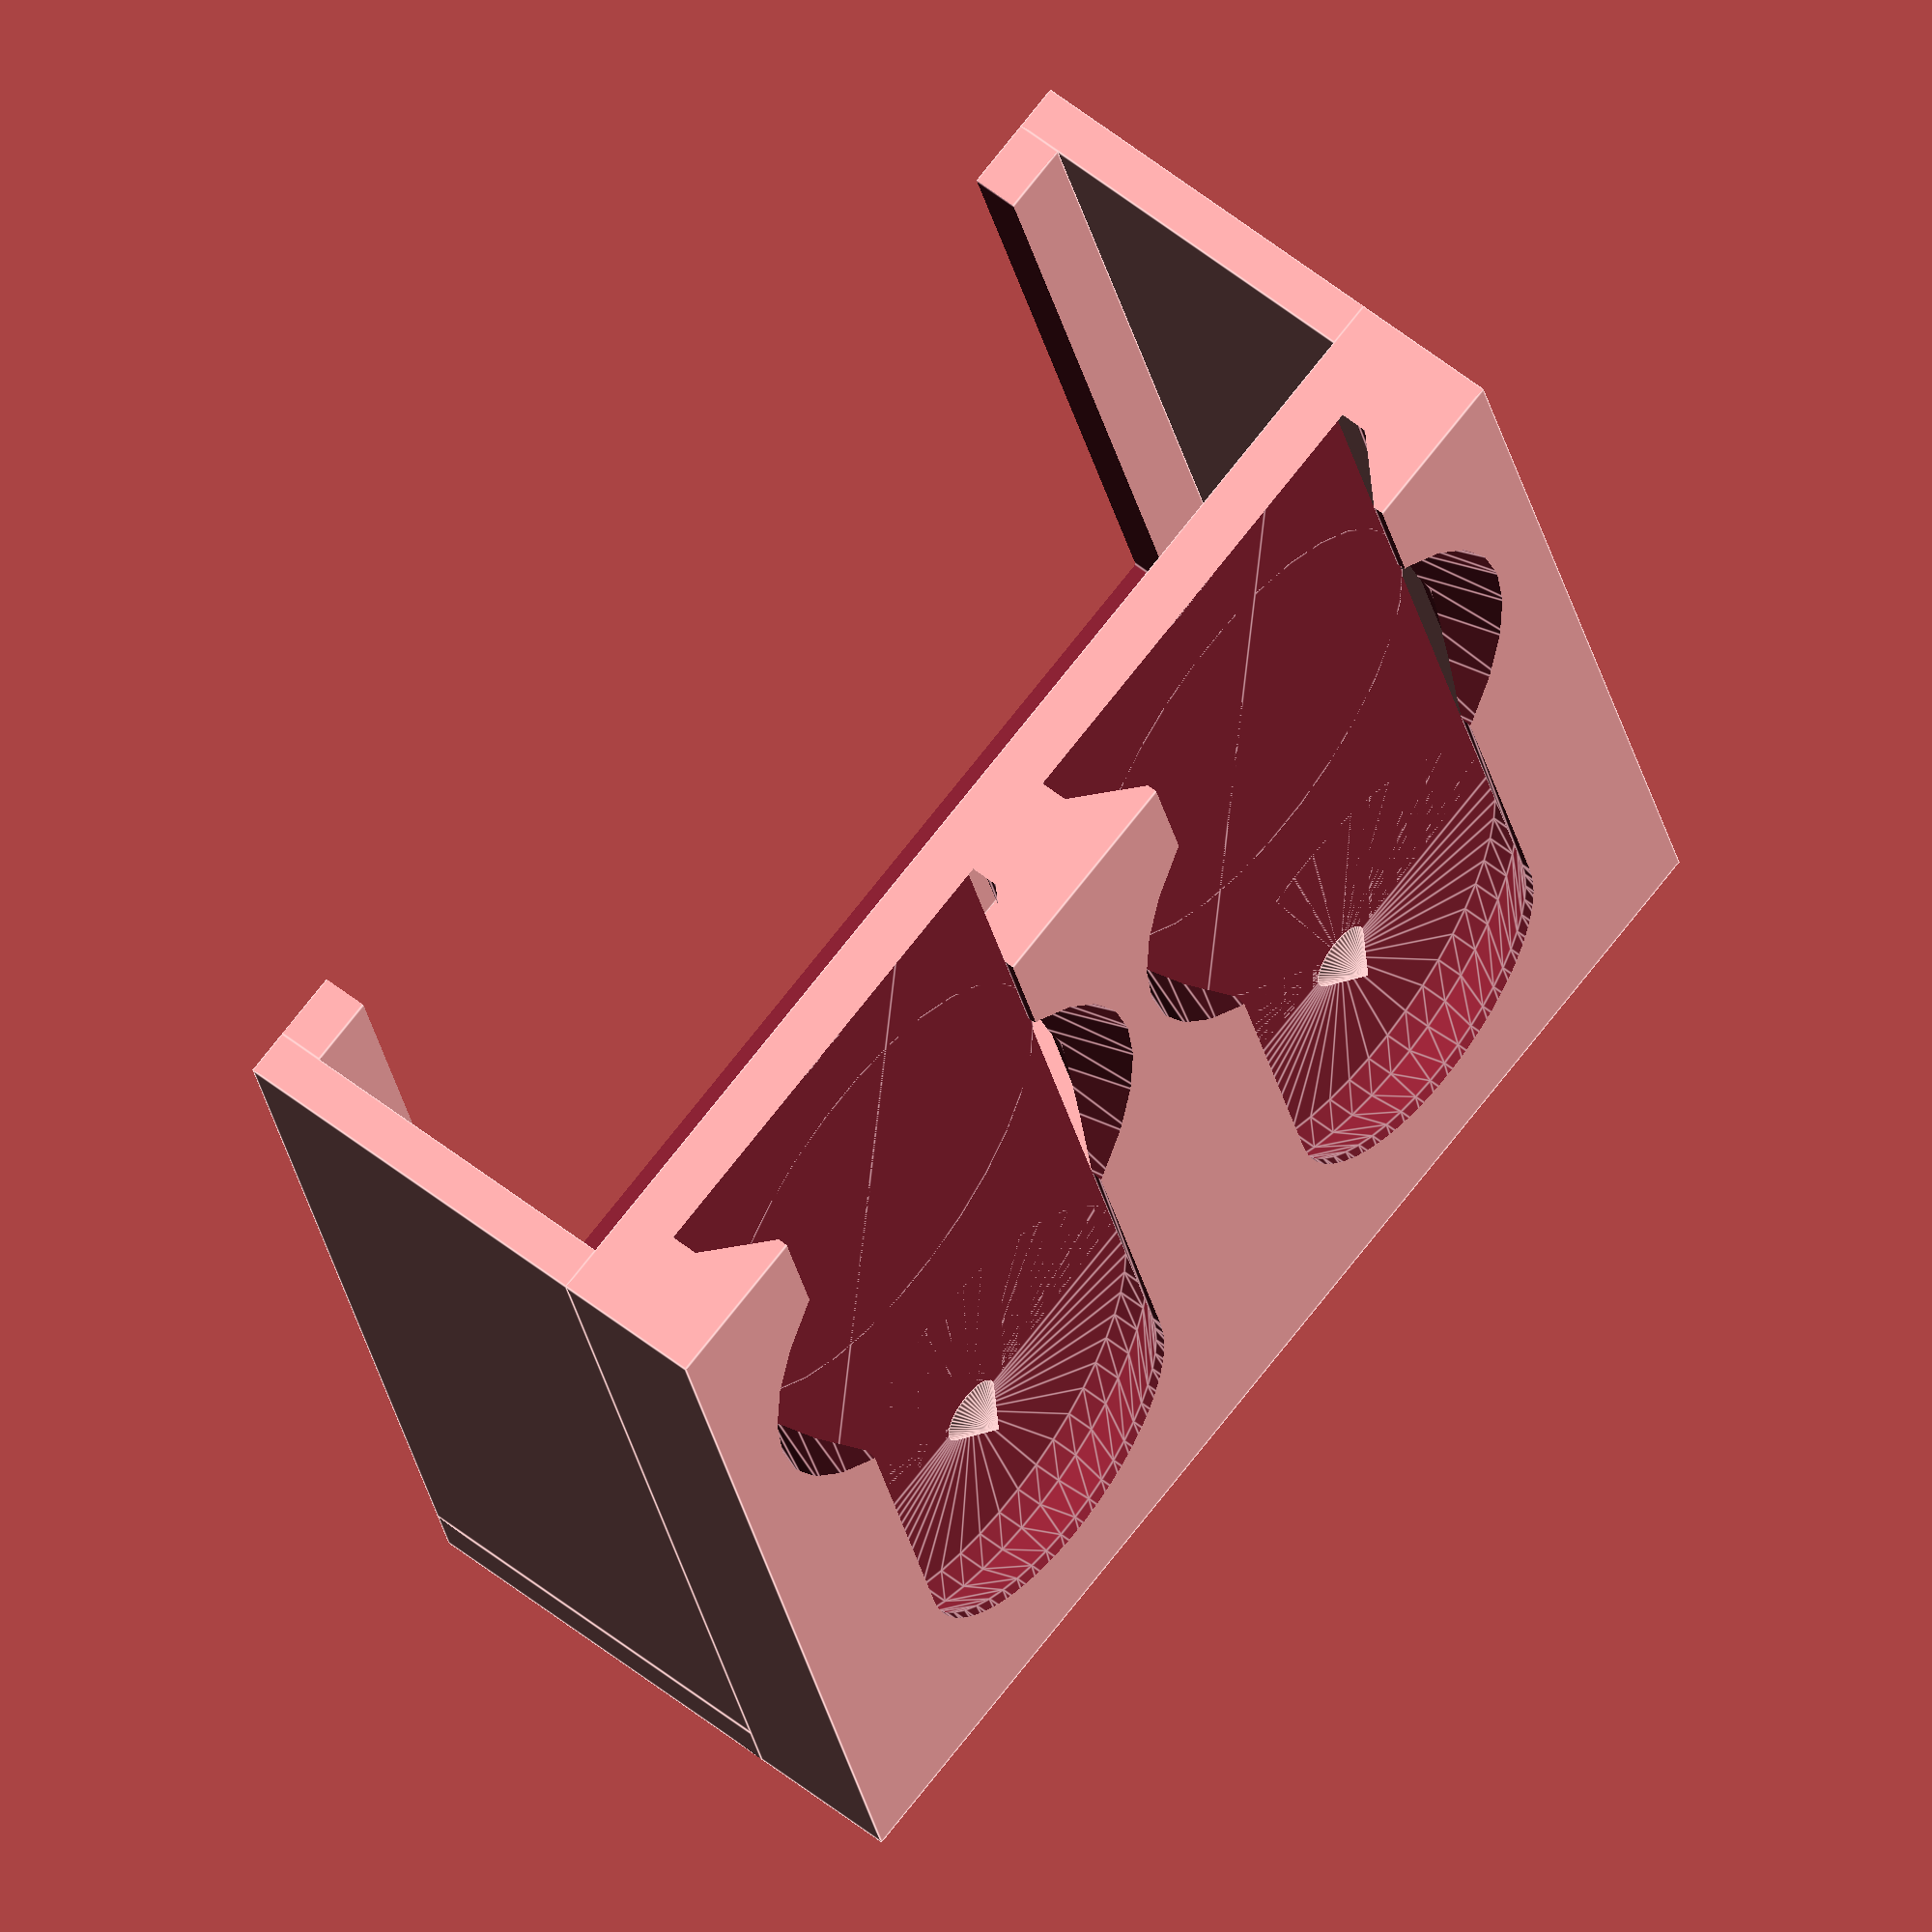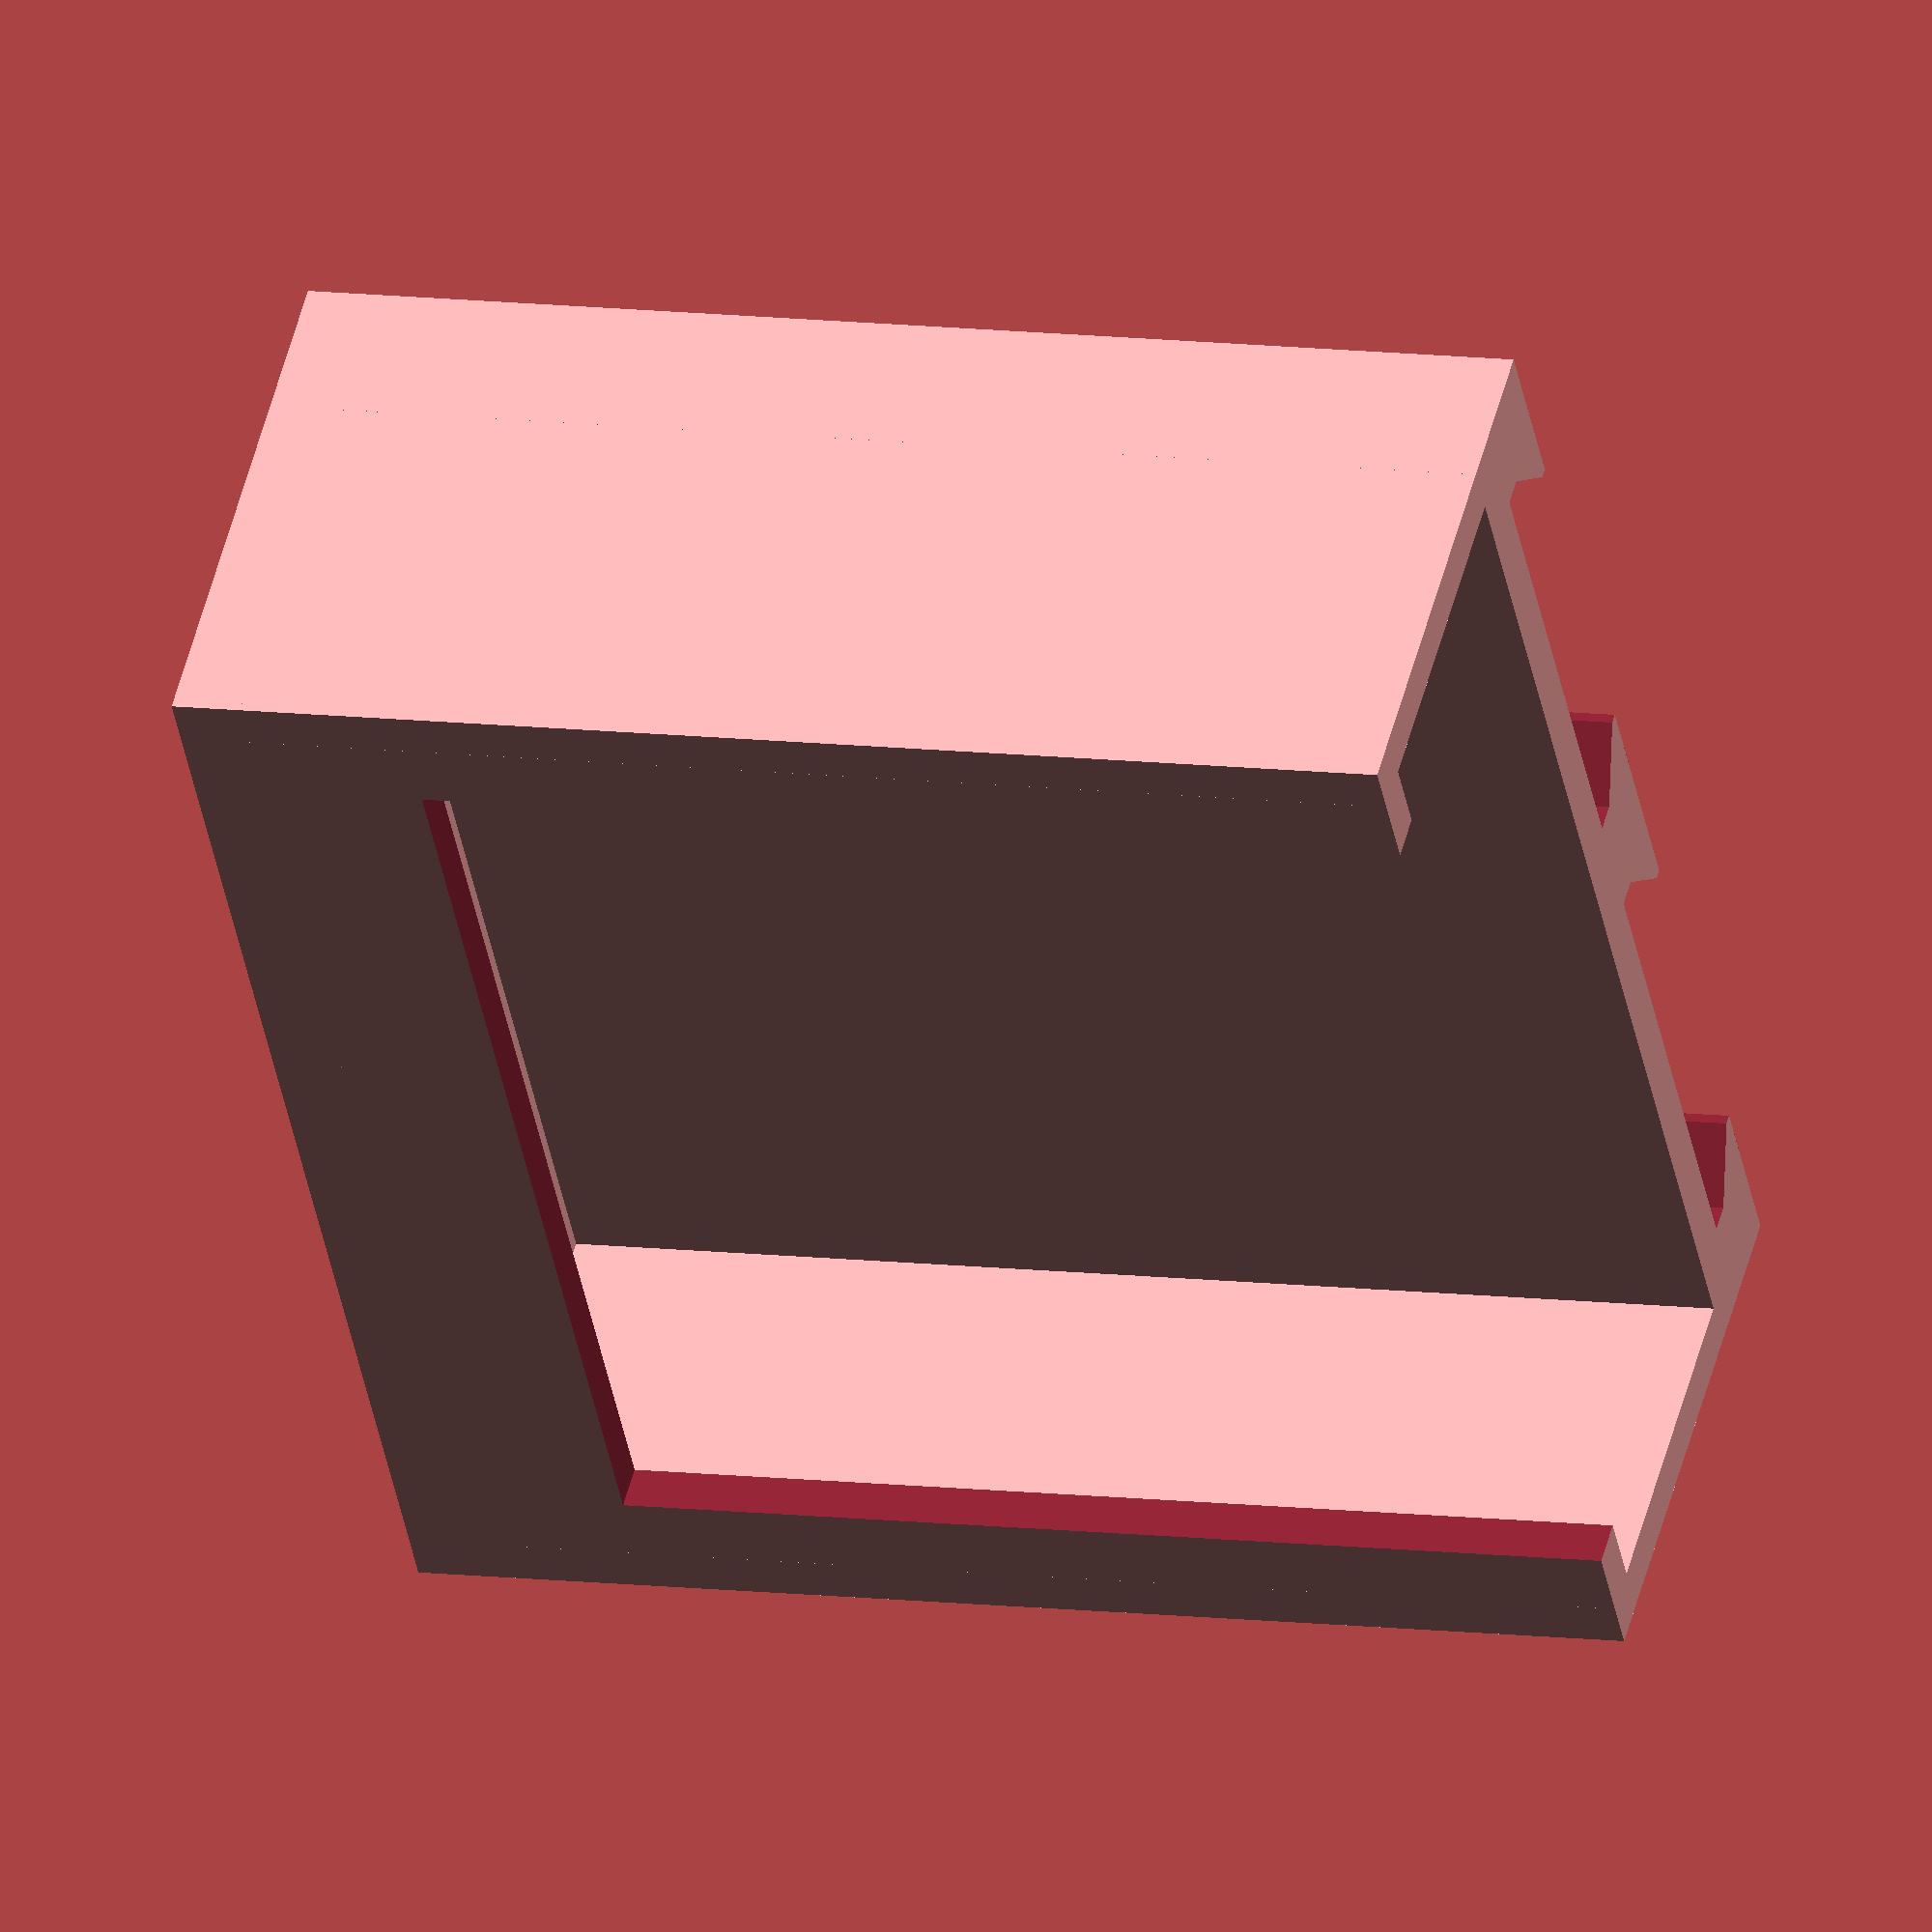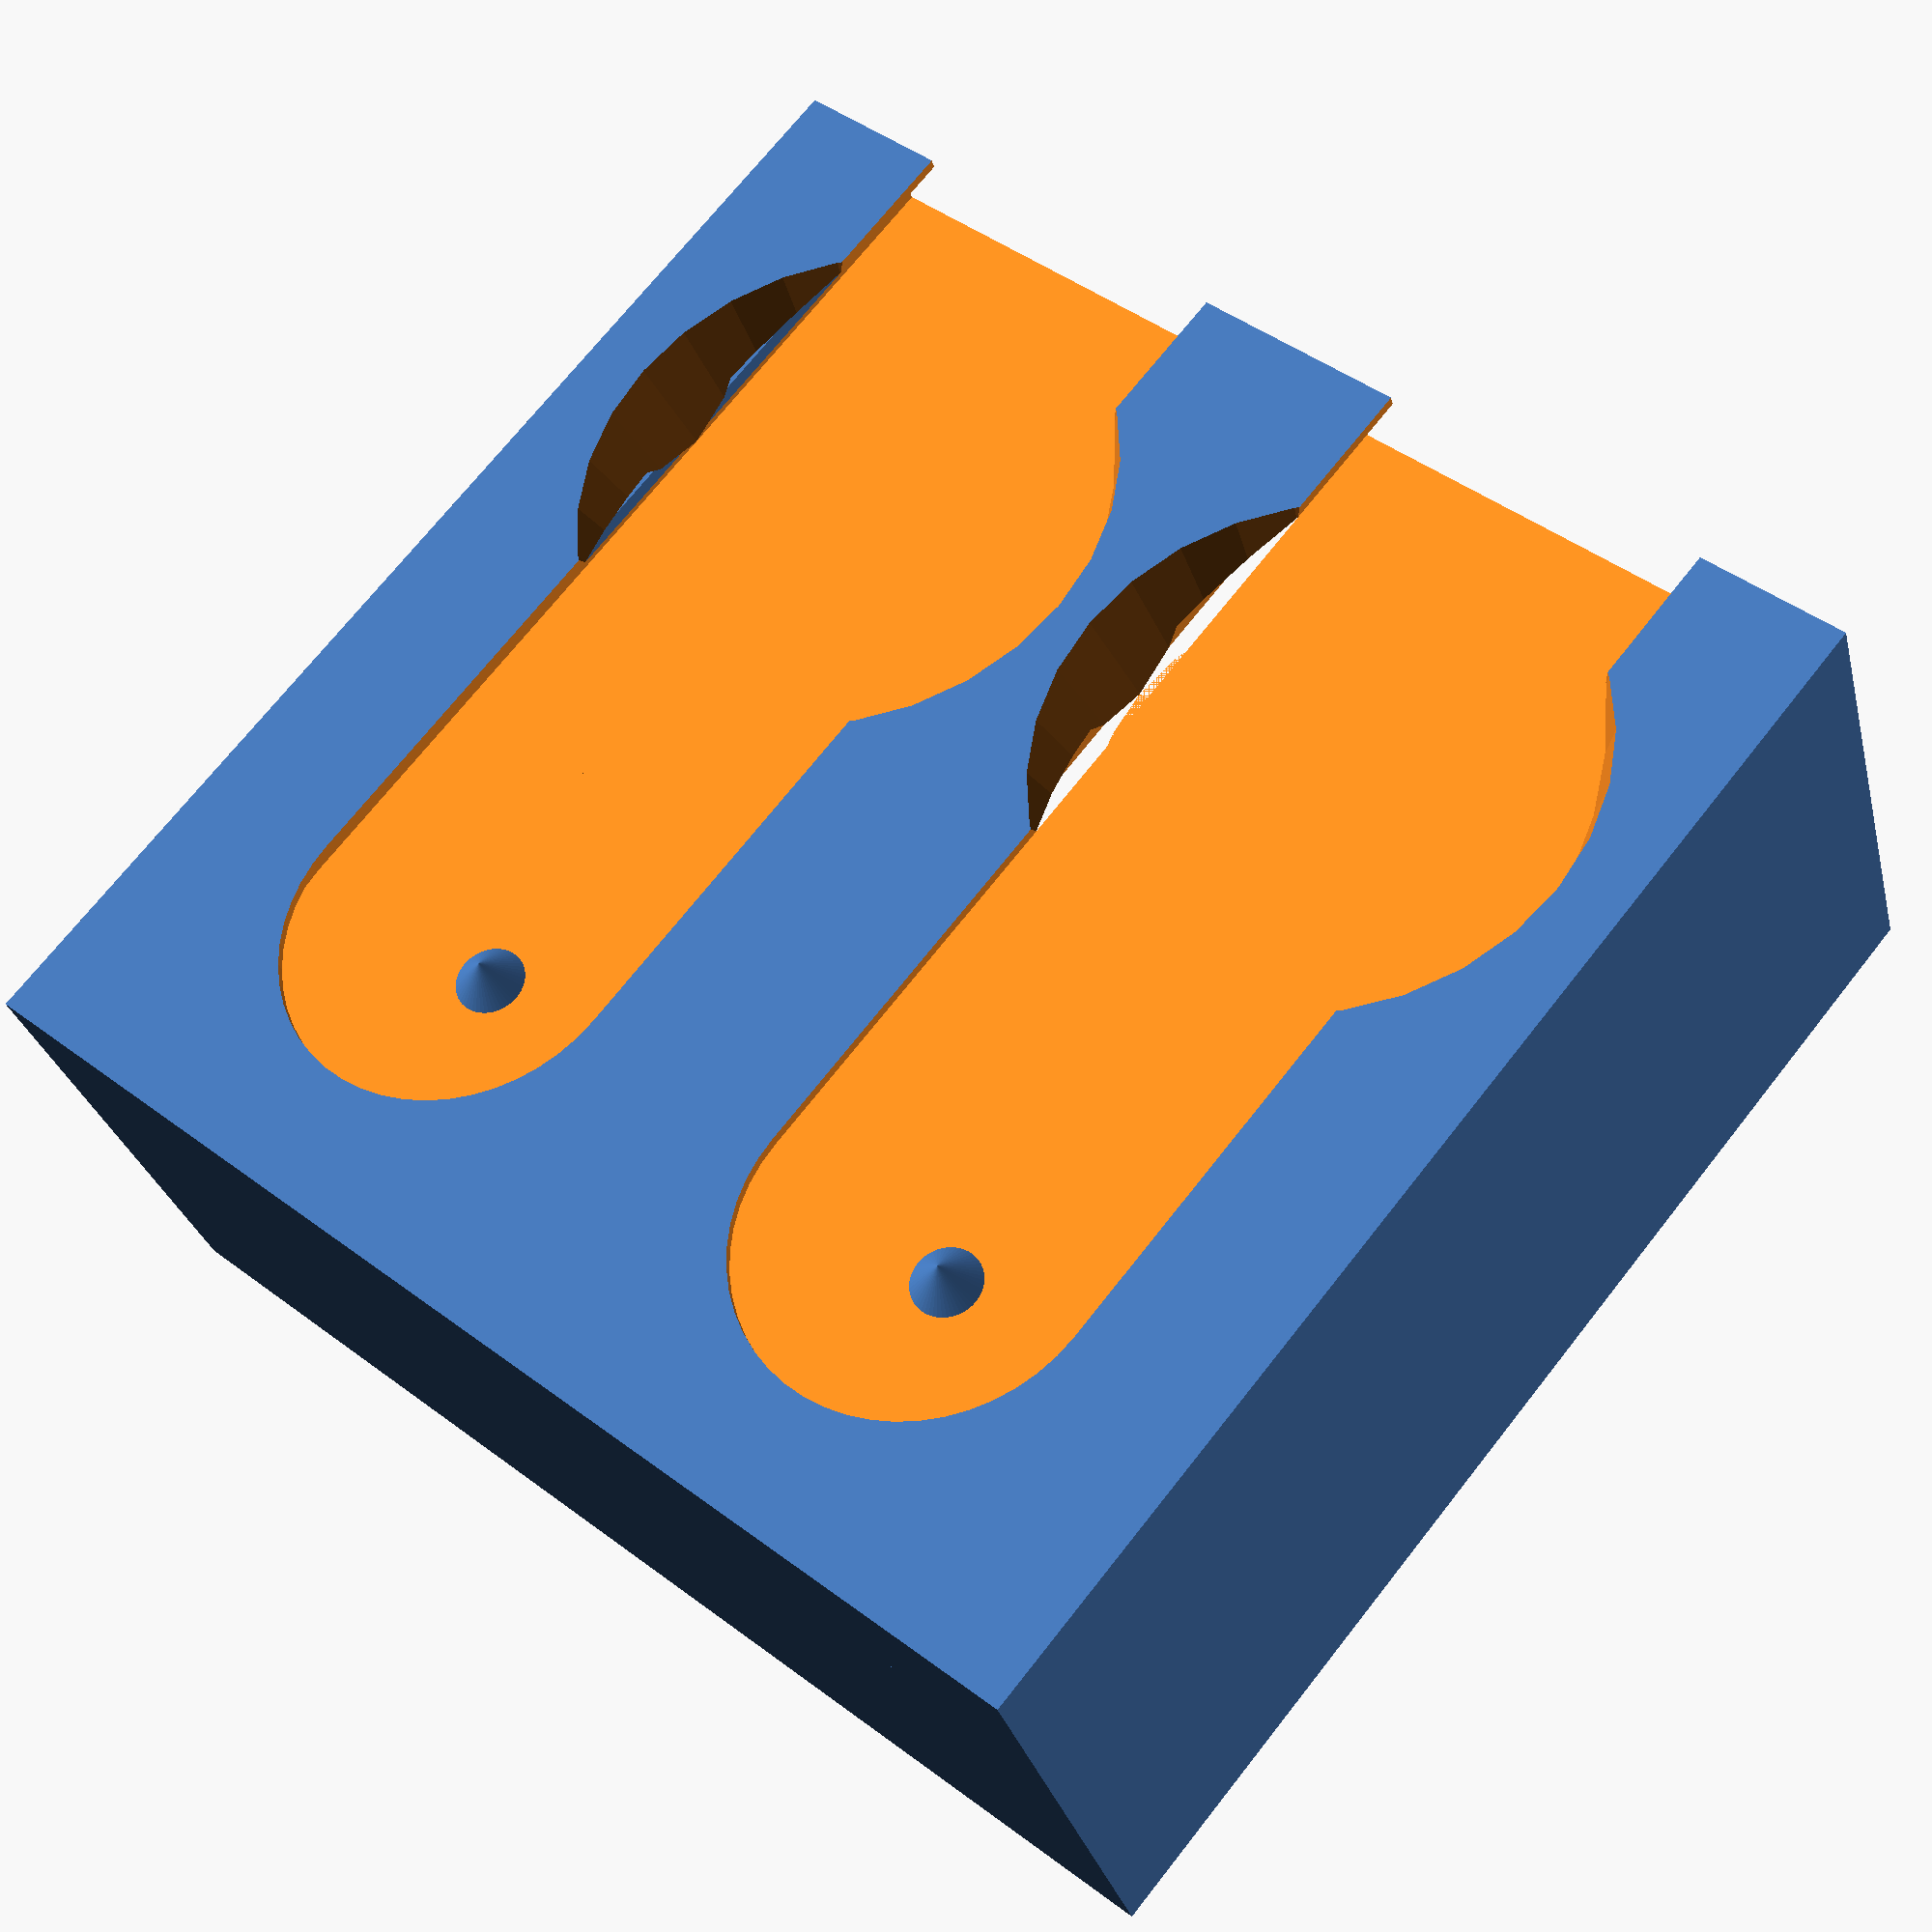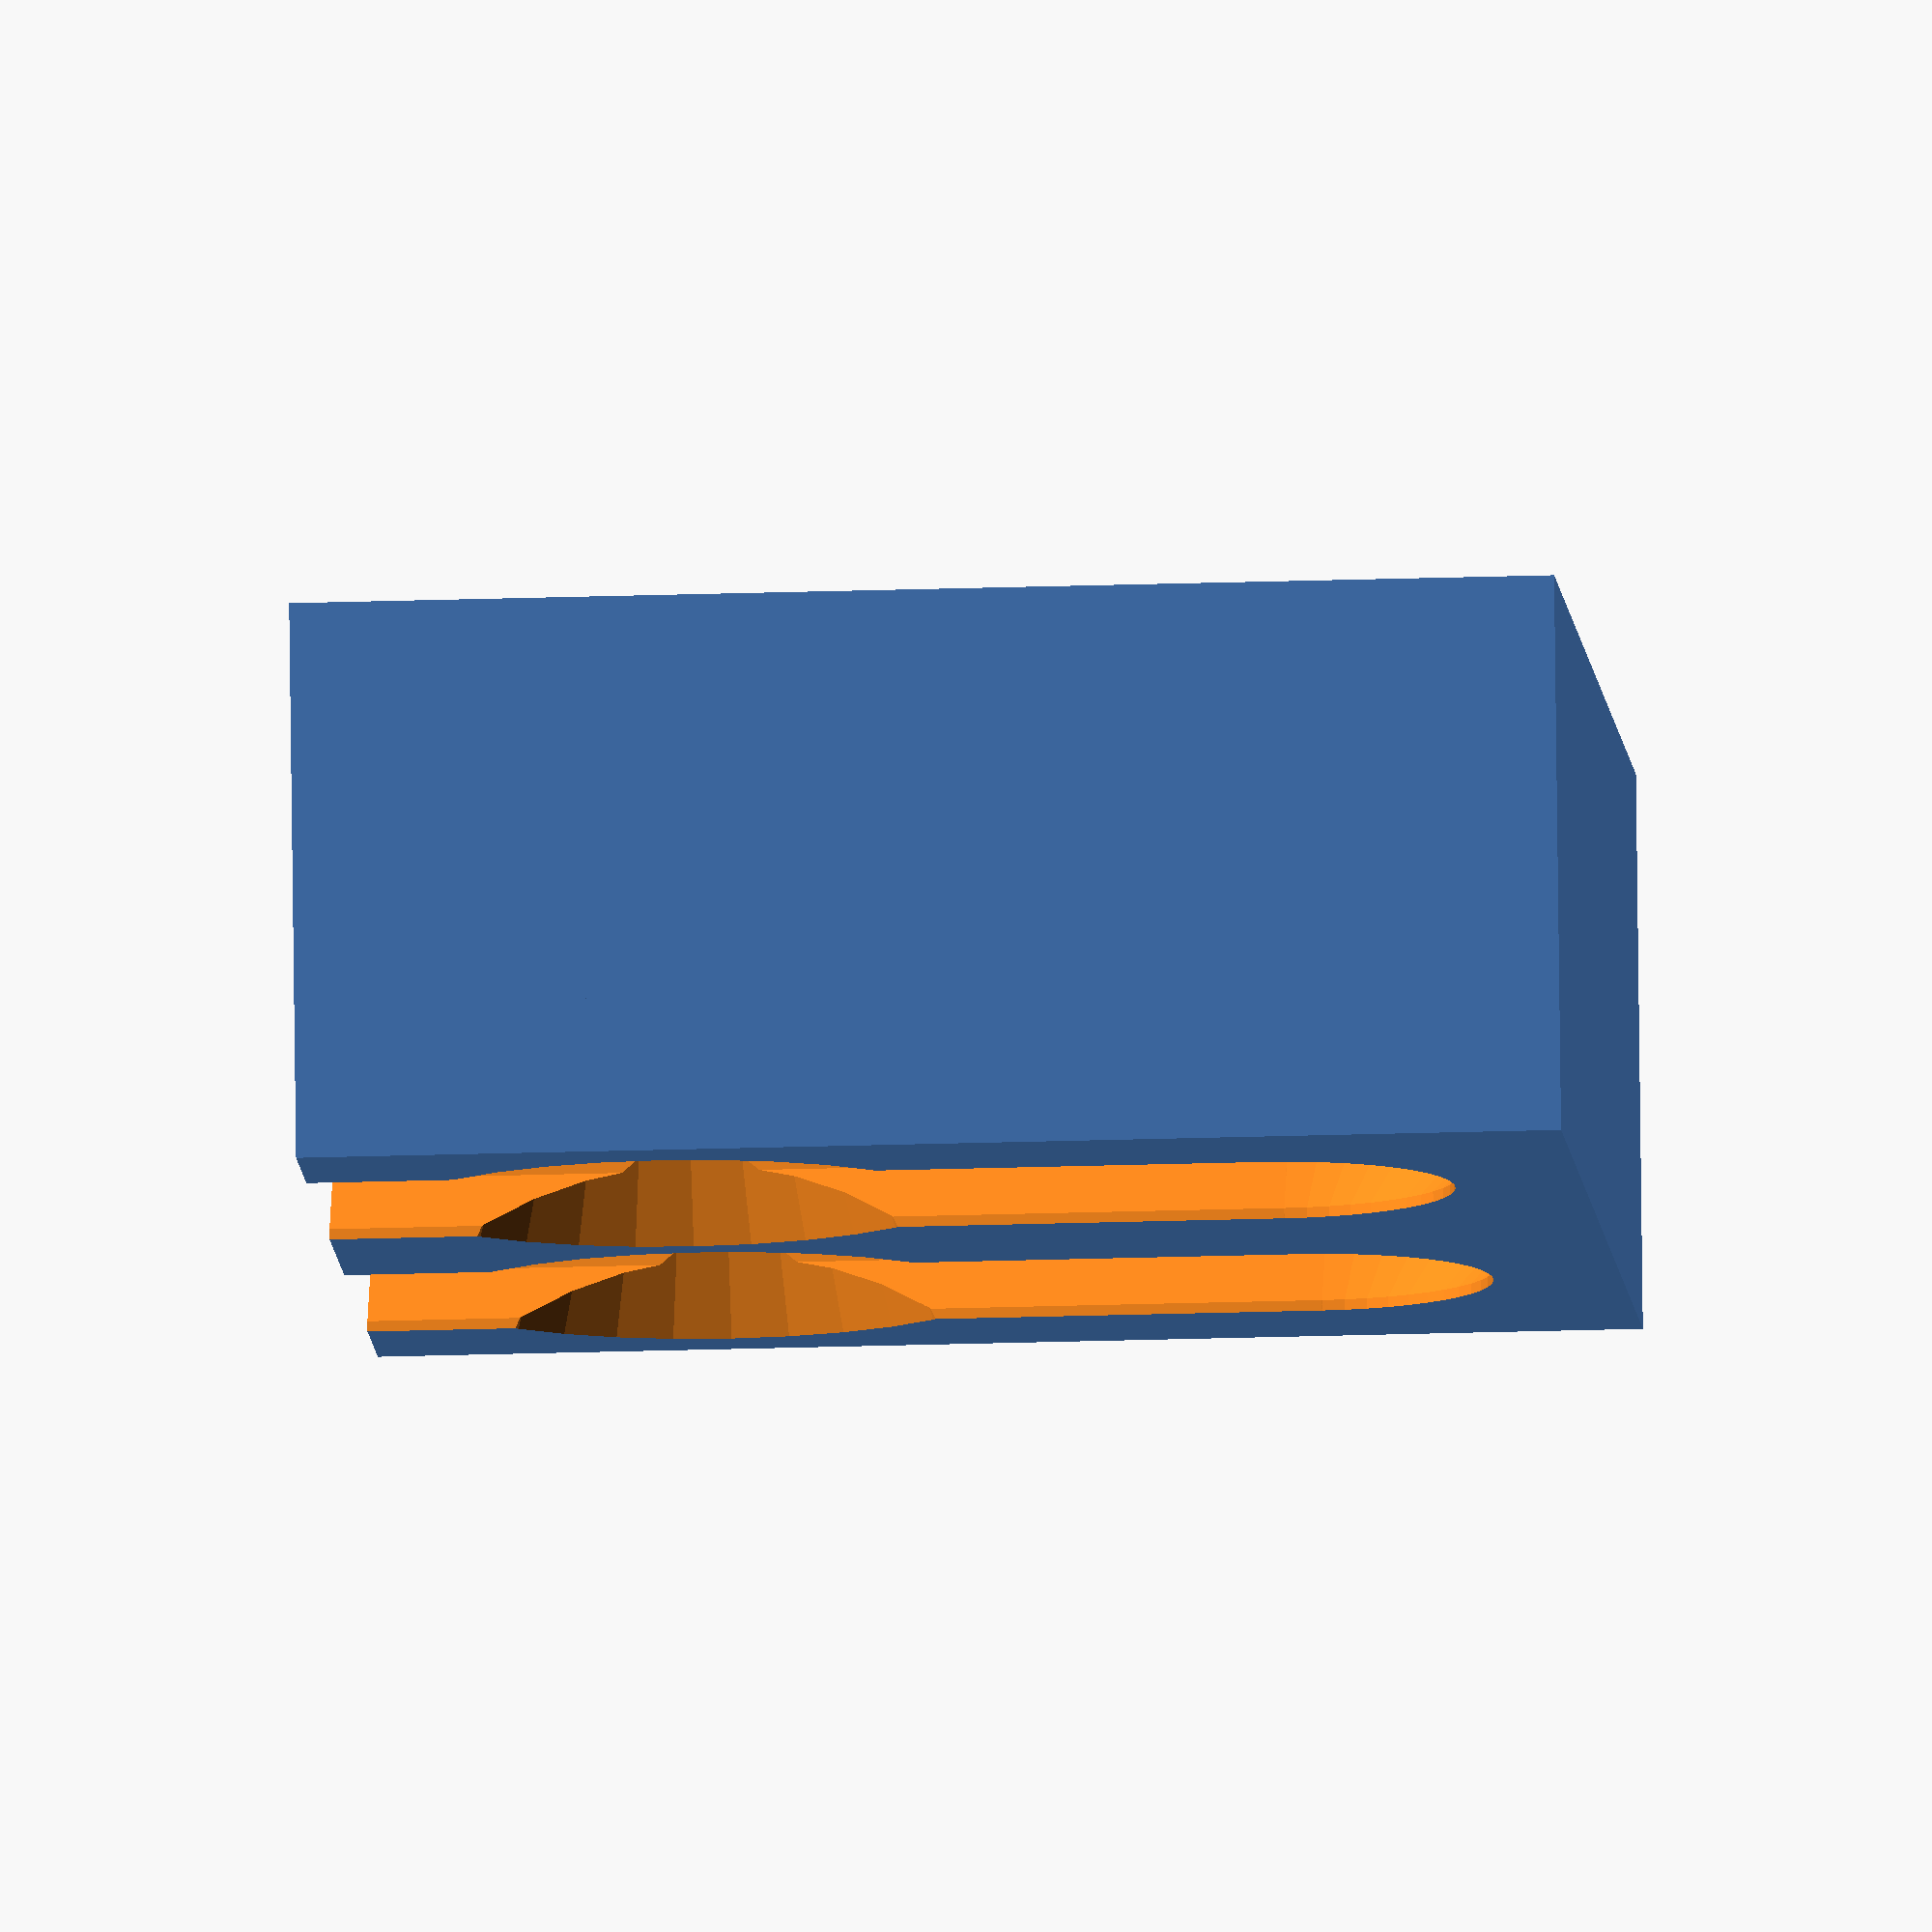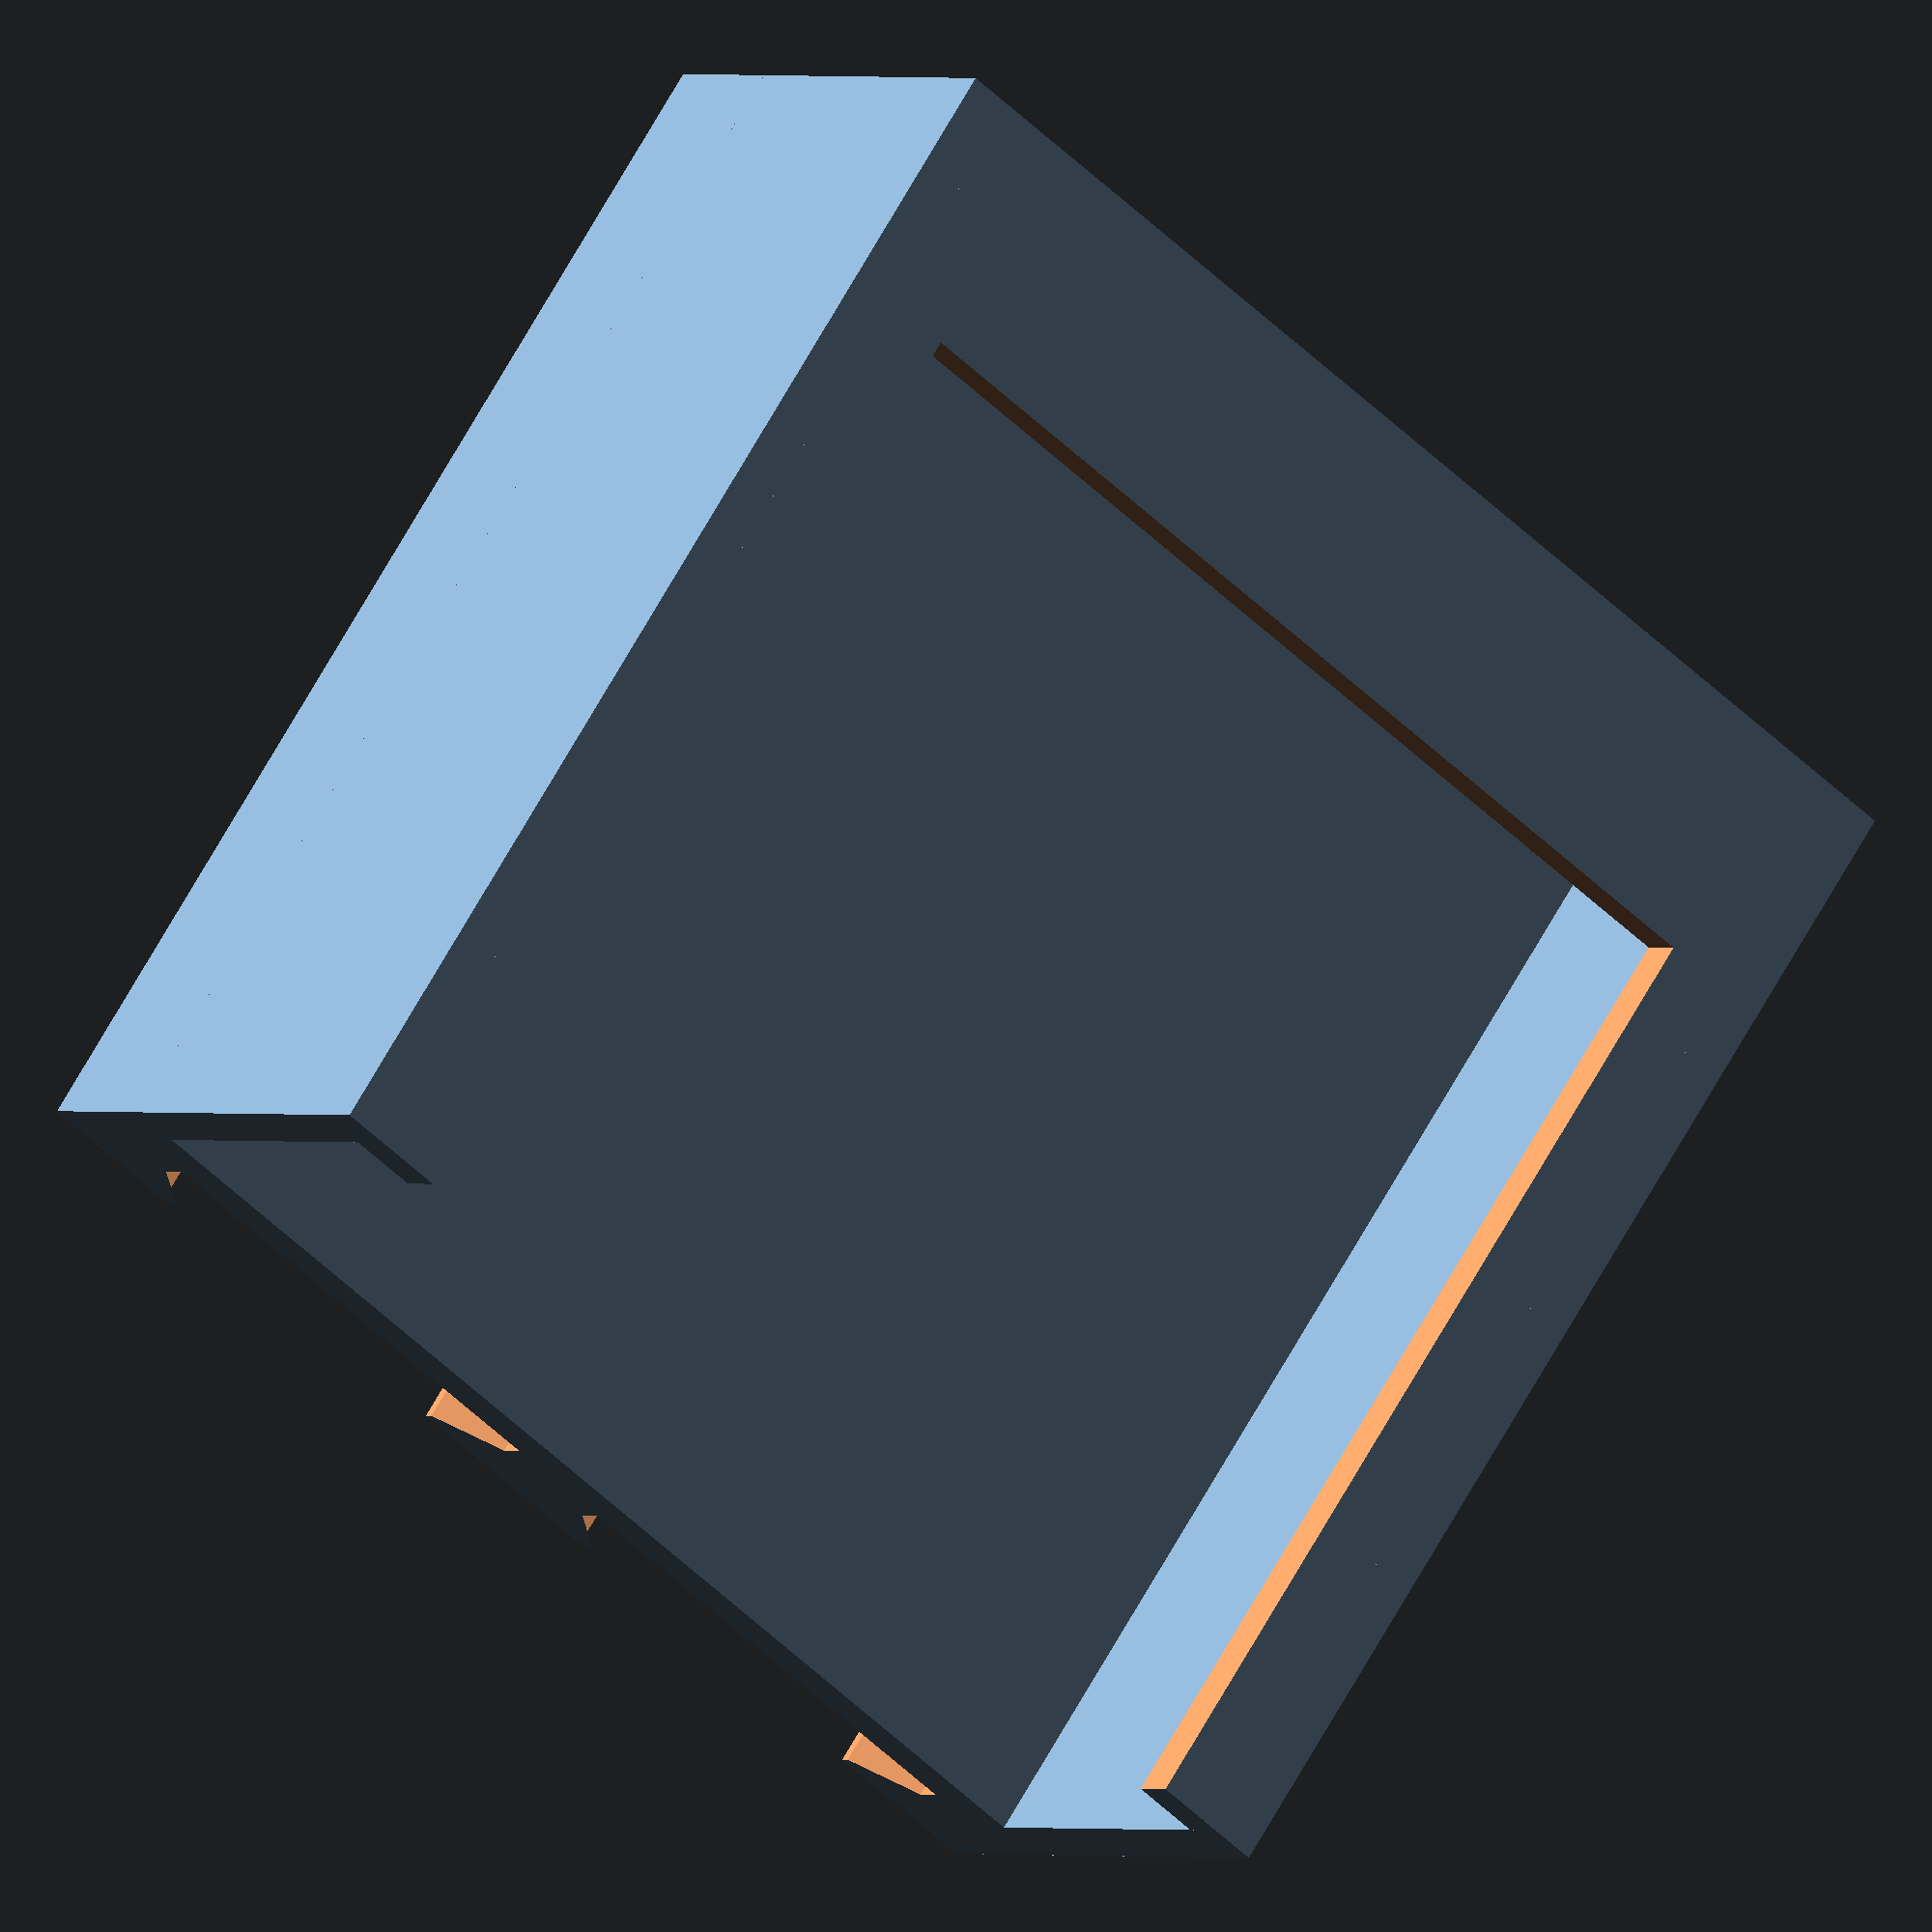
<openscad>
/*Created by Andy Levesque
Credit to @David D on Printables and Jonathan at Keep Making for Multiconnect and Multiboard, respectively
Licensed Creative Commons 4.0 Attribution Non-Commercial Sharable with Attribution

Documentation available at https://handsonkatie.com/underware-2-0-the-made-to-measure-collection/

Notes:
- Slot test fit - For a slot test fit, set the following parameters
    - internalDepth = 0
    - internalHeight = 25
    - internalWidth = 0
    - wallThickness = 0
*/

/* [Internal Dimensions] */
//Height (in mm) from the top of the back to the base of the internal floor
internalHeight = 50.0;
//Width (in mm) of the internal dimension or item you wish to hold
internalWidth = 50.0; 
//Length (i.e., distance from back) (in mm) of the internal dimension or item you wish to hold
internalDepth = 15.0;

/* [Front Cutout Customizations] */
//cut out the front
frontCutout = true; 
//Distance upward from the bottom (in mm) that captures the bottom front of the item
frontLowerCapture = 7;
//Distance downward from the top (in mm) that captures the top front of the item. Use zero (0) for a cutout top. May require printing supports if used. 
frontUpperCapture = 0;
//Distance inward from the sides (in mm) that captures the sides of the item
frontLateralCapture = 3;


/*[Bottom Cutout Customizations]*/
//Cut out the bottom 
bottomCutout = false;
//Distance inward from the front (in mm) that captures the bottom of the item
bottomFrontCapture = 3;
//Distance inward from the back (in mm) that captures the bottom of the item
bottomBackCapture = 3;
//Distance inward from the sides (in mm) that captures the bottom of the item
bottomSideCapture = 3;

/*[Cord Cutout Customizations]*/
//cut out a slot on the bottom and through the front for a cord to connect to the device
cordCutout = false;
//diameter/width of cord cutout
cordCutoutDiameter = 10;
//move the cord cutout left (positive) or right (negative) (in mm)
cordCutoutLateralOffset = 0;
//move the cord cutout forward (positive) and back (negative) (in mm)
cordCutoutDepthOffset = 0;

/* [Right Cutout Customizations] */
rightCutout = false; 
//Distance upward from the bottom (in mm) that captures the bottom right of the item
rightLowerCapture = 7;
//Distance downward from the top (in mm) that captures the bottom right of the item. Use zero (0) for a cutout top. May require printing supports if used. 
rightUpperCapture = 0;
//Distance inward from the sides (in mm) that captures the sides of the item
rightLateralCapture = 3;


/* [Left Cutout Customizations] */
leftCutout = false; 
//Distance upward from the bottom (in mm) that captures the upper left of the item
leftLowerCapture = 7;
//Distance downward from the top (in mm) that captures the upper left of the item. Use zero (0) for a cutout top. May require printing supports if used. 
leftUpperCapture = 0;
//Distance inward from the sides (in mm) that captures the sides of the item
leftLateralCapture = 3;


/* [Additional Customization] */
//Thickness of bin walls (in mm)
wallThickness = 2; //.1
//Thickness of bin  (in mm)
baseThickness = 3; //.1

/*[Slot Customization]*/
//Do you want the slots to come from the top of the back (true) or the bottom (false)
Slot_From_Top = true;
//Distance between Multiconnect slots on the back (25mm is standard for MultiBoard)
distanceBetweenSlots = 25;
//QuickRelease removes the small indent in the top of the slots that lock the part into place
slotQuickRelease = false;
//Dimple scale tweaks the size of the dimple in the slot for printers that need a larger dimple to print correctly
dimpleScale = 1; //[0.5:.05:1.5]
//Scale the size of slots in the back (1.015 scale is default for a tight fit. Increase if your finding poor fit. )
slotTolerance = 1.00; //[0.925:0.005:1.075]
//Move the slot in (positive) or out (negative)
slotDepthMicroadjustment = 0; //[-.5:0.05:.5]
//enable a slot on-ramp for easy mounting of tall items
onRampEnabled = true;
//frequency of slots for on-ramp. 1 = every slot; 2 = every 2 slots; etc.
onRampEveryXSlots = 1;

/* [Hidden] */

//Calculated
totalHeight = internalHeight+baseThickness;
totalDepth = internalDepth + wallThickness;
totalWidth = internalWidth + wallThickness*2;
totalCenterX = internalWidth/2;

//move to center
union(){
translate(v = [-internalWidth/2,0,0]) 
    basket();
    //slotted back
//translate([max(totalWidth,distanceBetweenSlots)/2,0.02,0])
    translate([0,0.02,totalHeight/2-baseThickness]) 
    rotate([0,Slot_From_Top ? 180 : 0,0])
    translate([-totalWidth/2,0,-totalHeight/2])//center
    multiconnectBack(backWidth = totalWidth, backHeight = totalHeight, distanceBetweenSlots = distanceBetweenSlots);
}

//Create Basket
module basket() {
    difference() {
        union() {
            //bottom
            translate([-wallThickness,0,-baseThickness])
                cube([internalWidth + wallThickness*2, internalDepth + wallThickness,baseThickness]);

            //left wall
            translate([-wallThickness,0,0])
                cube([wallThickness, internalDepth + wallThickness, internalHeight]);

            //right wall
            translate([internalWidth,0,0])
                cube([wallThickness, internalDepth + wallThickness, internalHeight]);

            //front wall
                translate([0,internalDepth,0])
                    cube([internalWidth,wallThickness,internalHeight]);
        }

        //frontCaptureDeleteTool for item holders
            if (frontCutout == true)
                translate([frontLateralCapture,internalDepth-1,frontLowerCapture])
                    cube([internalWidth-frontLateralCapture*2,wallThickness+2,internalHeight-frontLowerCapture-frontUpperCapture+0.01]);
            if (bottomCutout == true)
                translate(v = [bottomSideCapture,bottomBackCapture,-baseThickness-1]) 
                    cube([internalWidth-bottomSideCapture*2,internalDepth-bottomFrontCapture-bottomBackCapture,baseThickness+2]);
                    //frontCaptureDeleteTool for item holders
            if (rightCutout == true)
                translate([-wallThickness-1,rightLateralCapture,rightLowerCapture])
                    cube([wallThickness+2,internalDepth-rightLateralCapture*2,internalHeight-rightLowerCapture-rightUpperCapture+0.01]);
            if (leftCutout == true)
                translate([internalWidth-1,leftLateralCapture,leftLowerCapture])
                    cube([wallThickness+2,internalDepth-leftLateralCapture*2,internalHeight-leftLowerCapture-leftUpperCapture+0.01]);
            if (cordCutout == true) {
                translate(v = [internalWidth/2+cordCutoutLateralOffset,internalDepth/2+cordCutoutDepthOffset,-baseThickness-1]) {
                    union(){
                        cylinder(h = baseThickness + frontLowerCapture + 2, r = cordCutoutDiameter/2);
                        translate(v = [-cordCutoutDiameter/2,0,0]) cube([cordCutoutDiameter,internalWidth/2+wallThickness+1,baseThickness + frontLowerCapture + 2]);
                    }
                }
            }
    }
    
}


//BEGIN MODULES
//Slotted back Module
module multiconnectBack(backWidth, backHeight, distanceBetweenSlots)
{
    //slot count calculates how many slots can fit on the back. Based on internal width for buffer. 
    //slot width needs to be at least the distance between slot for at least 1 slot to generate
    let (backWidth = max(backWidth,distanceBetweenSlots), backHeight = max(backHeight, 25),slotCount = floor(backWidth/distanceBetweenSlots), backThickness = 6.5){
        difference() {
            translate(v = [0,-backThickness,0]) cube(size = [backWidth,backThickness,backHeight]);
            //Loop through slots and center on the item
            //Note: I kept doing math until it looked right. It's possible this can be simplified.
            for (slotNum = [0:1:slotCount-1]) {
                translate(v = [distanceBetweenSlots/2+(backWidth/distanceBetweenSlots-slotCount)*distanceBetweenSlots/2+slotNum*distanceBetweenSlots,-2.35+slotDepthMicroadjustment,backHeight-13]) {
                    slotTool(backHeight);
                }
            }
        }
    }
    //Create Slot Tool
    module slotTool(totalHeight) {
        scale(v = slotTolerance)
        //slot minus optional dimple with optional on-ramp
        let (slotProfile = [[0,0],[10.15,0],[10.15,1.2121],[7.65,3.712],[7.65,5],[0,5]])
        difference() {
            union() {
                //round top
                rotate(a = [90,0,0,]) 
                    rotate_extrude($fn=50) 
                        polygon(points = slotProfile);
                //long slot
                translate(v = [0,0,0]) 
                    rotate(a = [180,0,0]) 
                    linear_extrude(height = totalHeight+1) 
                        union(){
                            polygon(points = slotProfile);
                            mirror([1,0,0])
                                polygon(points = slotProfile);
                        }
                //on-ramp
                if(onRampEnabled)
                    for(y = [1:onRampEveryXSlots:totalHeight/distanceBetweenSlots])
                        translate(v = [0,-5,-y*distanceBetweenSlots]) 
                            rotate(a = [-90,0,0]) 
                                cylinder(h = 5, r1 = 12, r2 = 10.15);
            }
            //dimple
            if (slotQuickRelease == false)
                scale(v = dimpleScale) 
                rotate(a = [90,0,0,]) 
                    rotate_extrude($fn=50) 
                        polygon(points = [[0,0],[0,1.5],[1.5,0]]);
        }
    }
}
</openscad>
<views>
elev=202.2 azim=128.7 roll=171.1 proj=o view=edges
elev=169.9 azim=51.8 roll=252.0 proj=o view=wireframe
elev=288.7 azim=197.3 roll=218.2 proj=p view=wireframe
elev=20.0 azim=11.1 roll=93.7 proj=o view=solid
elev=289.8 azim=36.8 roll=29.6 proj=o view=wireframe
</views>
